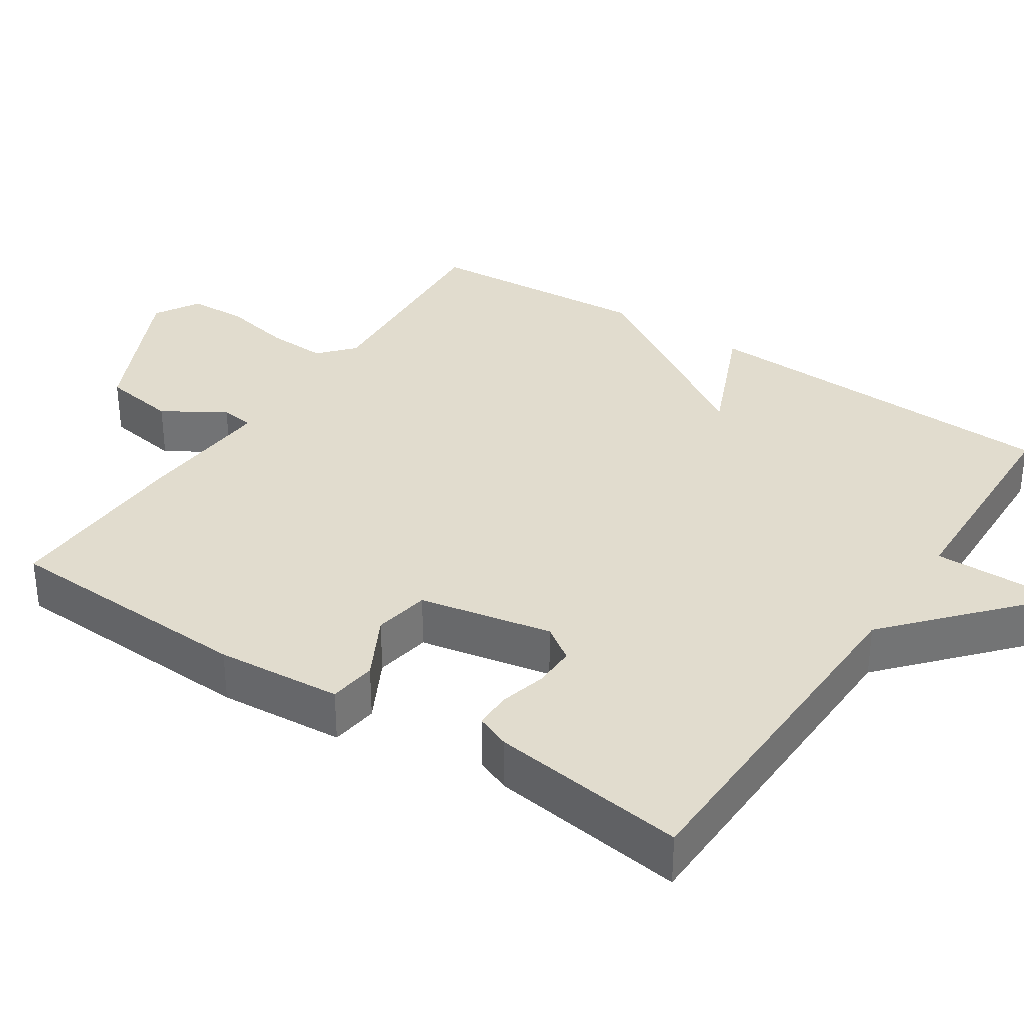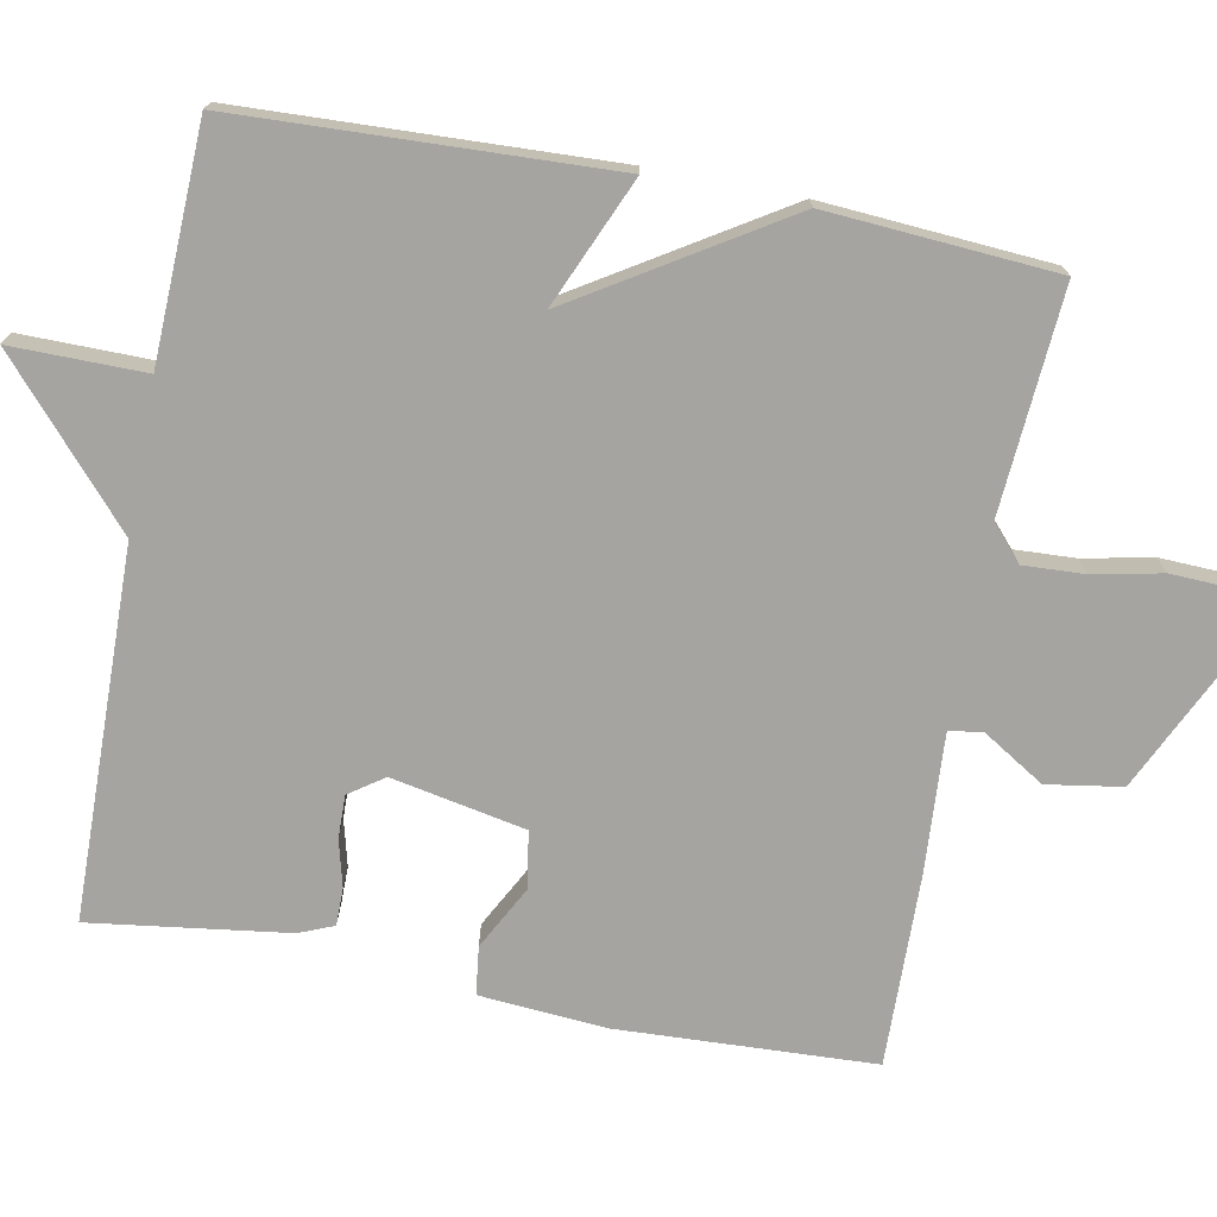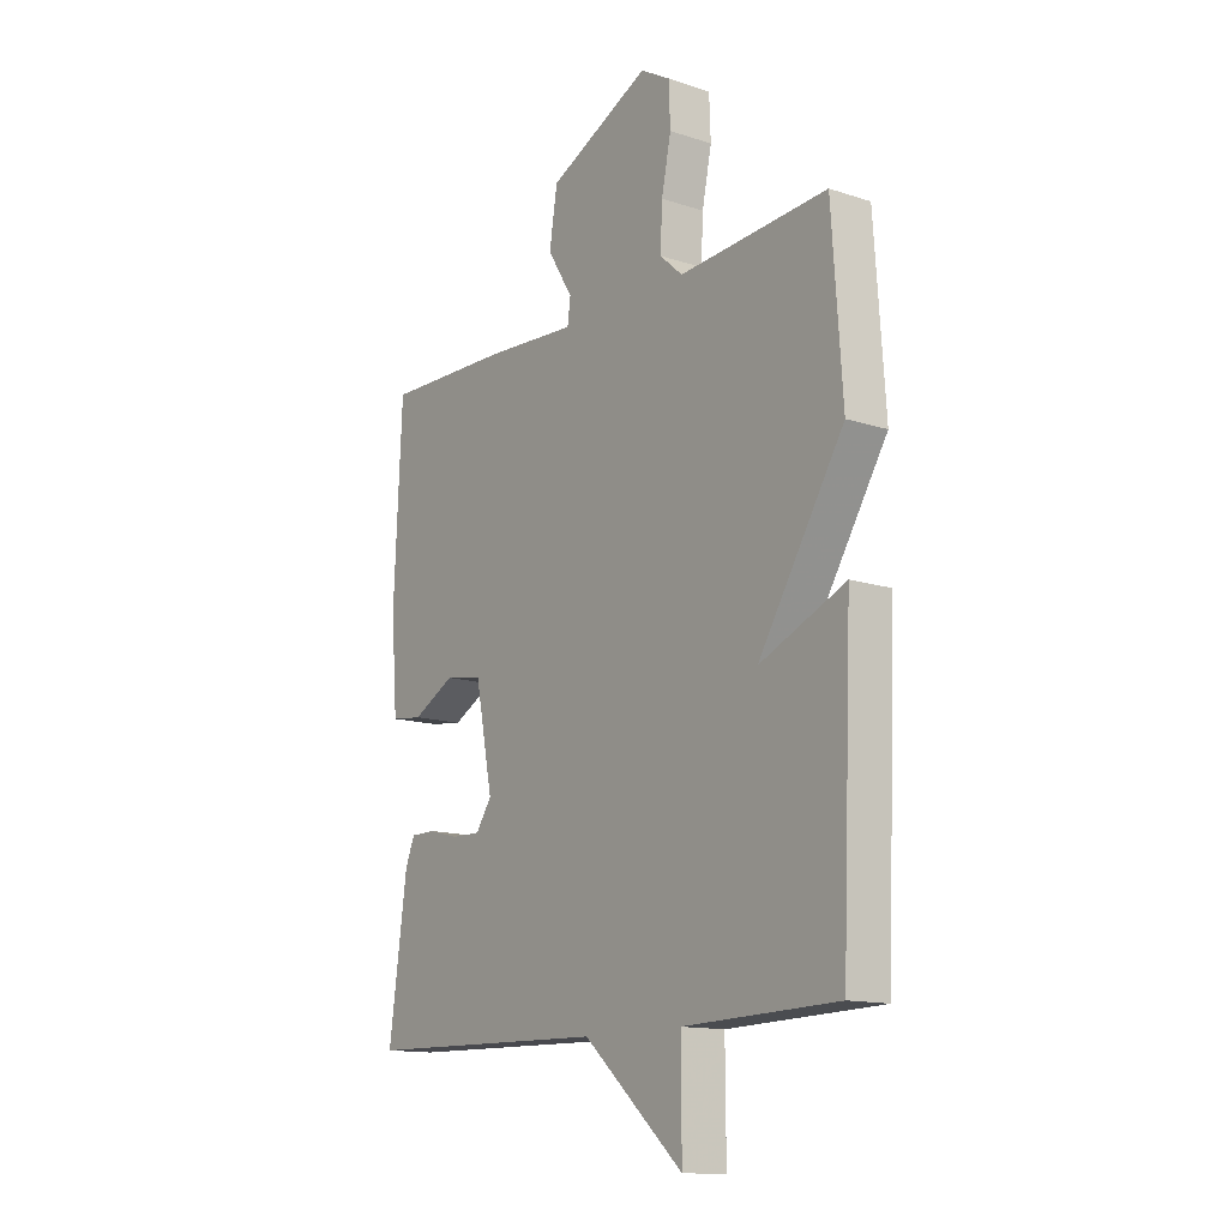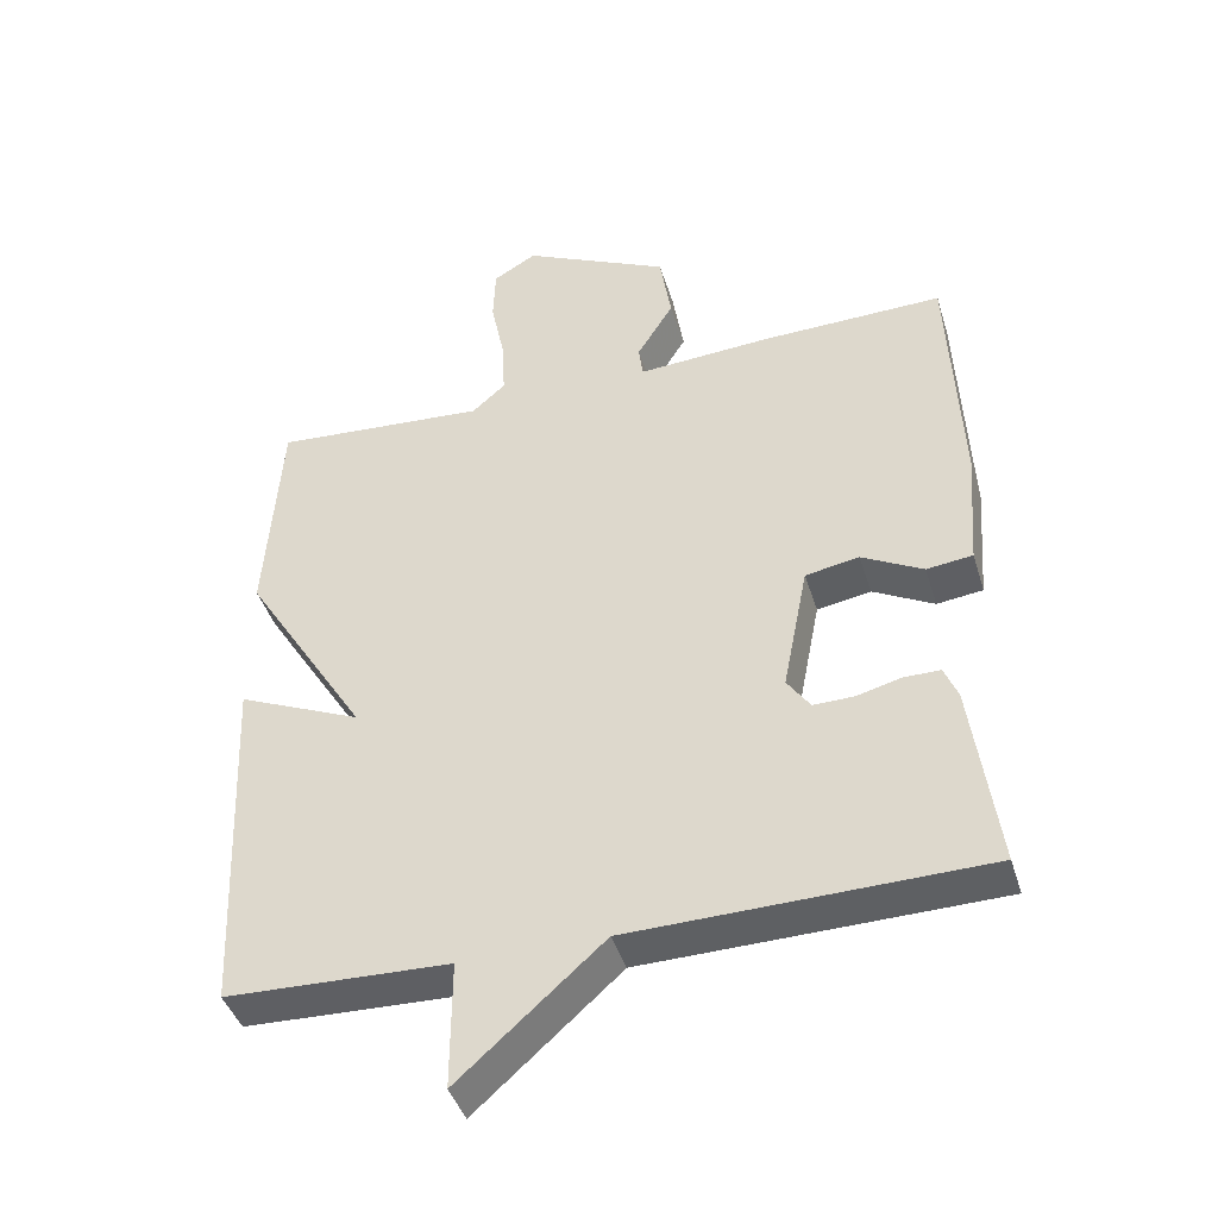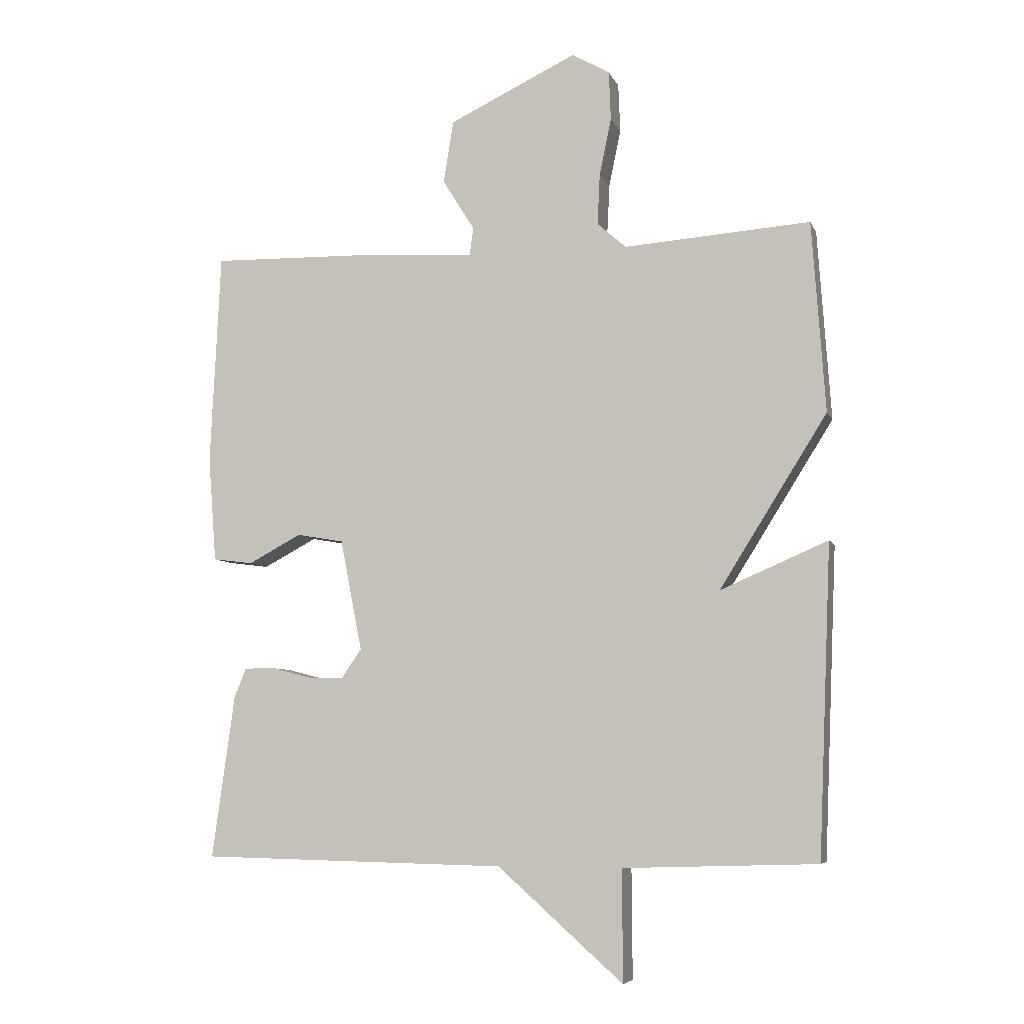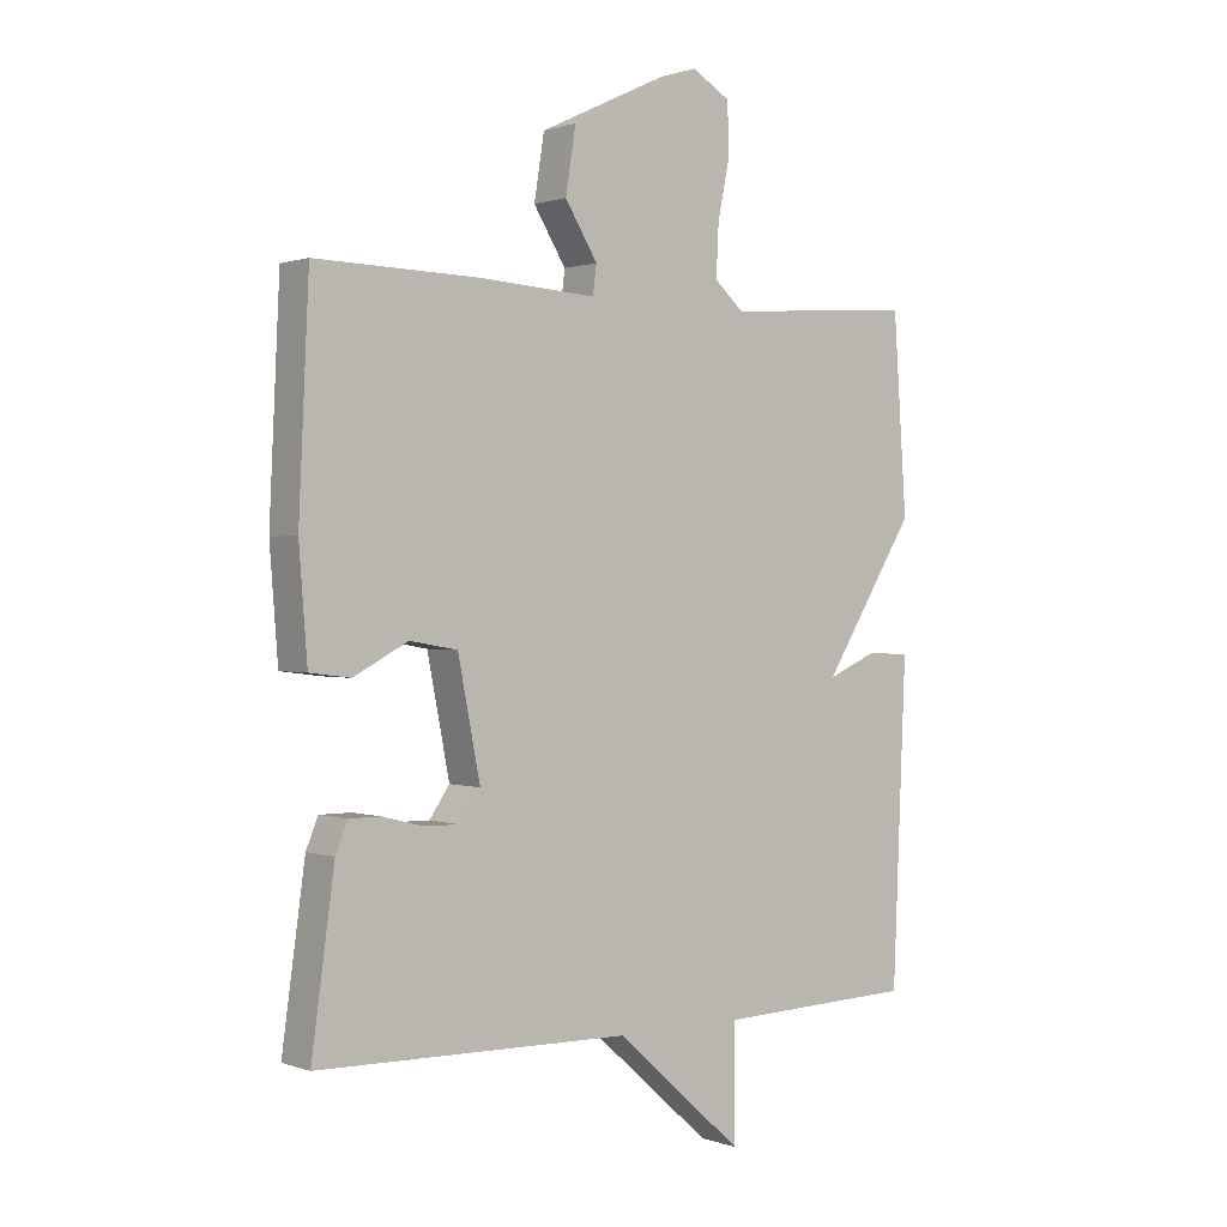
<metadata>
{"format":"obj","ext":"obj","renderer":"f3d","projection":"perspective","resolution":1024,"background":"white","views":[{"elev":34.1,"azim":123.5,"up":"+Y"},{"elev":-73.5,"azim":-100.9,"up":"+Y"},{"elev":-13.6,"azim":-126.3,"up":"+Z"},{"elev":-42.3,"azim":16.7,"up":"+Z"},{"elev":-6.6,"azim":-164.5,"up":"+Z"},{"elev":0.8,"azim":141.8,"up":"+Z"}]}
</metadata>
<code>
v -0.5 0.07 -0.5
v -0.521 0.07 -0.005
v -0.349 0.07 -0.079
v -0.521 0.07 0.195
v -0.5 0.07 0.5
v -0.202 0.07 0.479
v -0.156 0.07 0.52
v -0.16 0.07 0.601
v -0.179 0.07 0.693
v -0.176 0.07 0.771
v -0.116 0.07 0.806
v 0.089 0.07 0.709
v 0.105 0.07 0.609
v 0.054 0.07 0.527
v 0.06 0.07 0.482
v 0.244 0.07 0.494
v 0.5 0.07 0.5
v 0.516 0.07 0.159
v 0.503 0.07 -0.009
v 0.439 0.07 -0.017
v 0.354 0.07 0.028
v 0.279 0.07 0.015
v 0.244 0.07 -0.163
v 0.276 0.07 -0.209
v 0.333 0.07 -0.208
v 0.395 0.07 -0.192
v 0.445 0.07 -0.192
v 0.464 0.07 -0.238
v 0.5 0.07 -0.5
v 0.01 0.07 -0.51
v -0.191 0.07 -0.688
v -0.19 0.07 -0.51
v -0.5 0 -0.5
v -0.521 0 -0.005
v -0.349 0 -0.079
v -0.521 0 0.195
v -0.5 0 0.5
v -0.202 0 0.479
v -0.156 0 0.52
v -0.16 0 0.601
v -0.179 0 0.693
v -0.176 0 0.771
v -0.116 0 0.806
v 0.089 0 0.709
v 0.105 0 0.609
v 0.054 0 0.527
v 0.06 0 0.482
v 0.244 0 0.494
v 0.5 0 0.5
v 0.516 0 0.159
v 0.503 0 -0.009
v 0.439 0 -0.017
v 0.354 0 0.028
v 0.279 0 0.015
v 0.244 0 -0.163
v 0.276 0 -0.209
v 0.333 0 -0.208
v 0.395 0 -0.192
v 0.445 0 -0.192
v 0.464 0 -0.238
v 0.5 0 -0.5
v 0.01 0 -0.51
v -0.191 0 -0.688
v -0.19 0 -0.51
f 30 31 32
f 30 32 1
f 29 30 1
f 28 29 1
f 27 28 1
f 26 27 1
f 25 26 1
f 24 25 1
f 23 24 1
f 22 23 1
f 19 20 21
f 18 19 21
f 17 18 21
f 16 17 21
f 15 16 21
f 15 21 22
f 12 13 14
f 11 12 14
f 10 11 14
f 9 10 14
f 8 9 14
f 7 8 14 15
f 6 7 15 22
f 5 6 22
f 4 5 22
f 3 4 22
f 1 2 3
f 1 3 22
f 64 63 62
f 33 64 62
f 33 62 61
f 33 61 60
f 33 60 59
f 33 59 58
f 33 58 57
f 33 57 56
f 33 56 55
f 33 55 54
f 53 52 51
f 53 51 50
f 53 50 49
f 53 49 48
f 53 48 47
f 54 53 47
f 46 45 44
f 46 44 43
f 46 43 42
f 46 42 41
f 46 41 40
f 47 46 40 39
f 54 47 39 38
f 54 38 37
f 54 37 36
f 54 36 35
f 35 34 33
f 54 35 33
f 1 33 34 2
f 2 34 35 3
f 3 35 36 4
f 4 36 37 5
f 5 37 38 6
f 6 38 39 7
f 7 39 40 8
f 8 40 41 9
f 9 41 42 10
f 10 42 43 11
f 11 43 44 12
f 12 44 45 13
f 13 45 46 14
f 14 46 47 15
f 15 47 48 16
f 16 48 49 17
f 17 49 50 18
f 18 50 51 19
f 19 51 52 20
f 20 52 53 21
f 21 53 54 22
f 22 54 55 23
f 23 55 56 24
f 24 56 57 25
f 25 57 58 26
f 26 58 59 27
f 27 59 60 28
f 28 60 61 29
f 29 61 62 30
f 30 62 63 31
f 31 63 64 32
f 32 64 33 1

</code>
